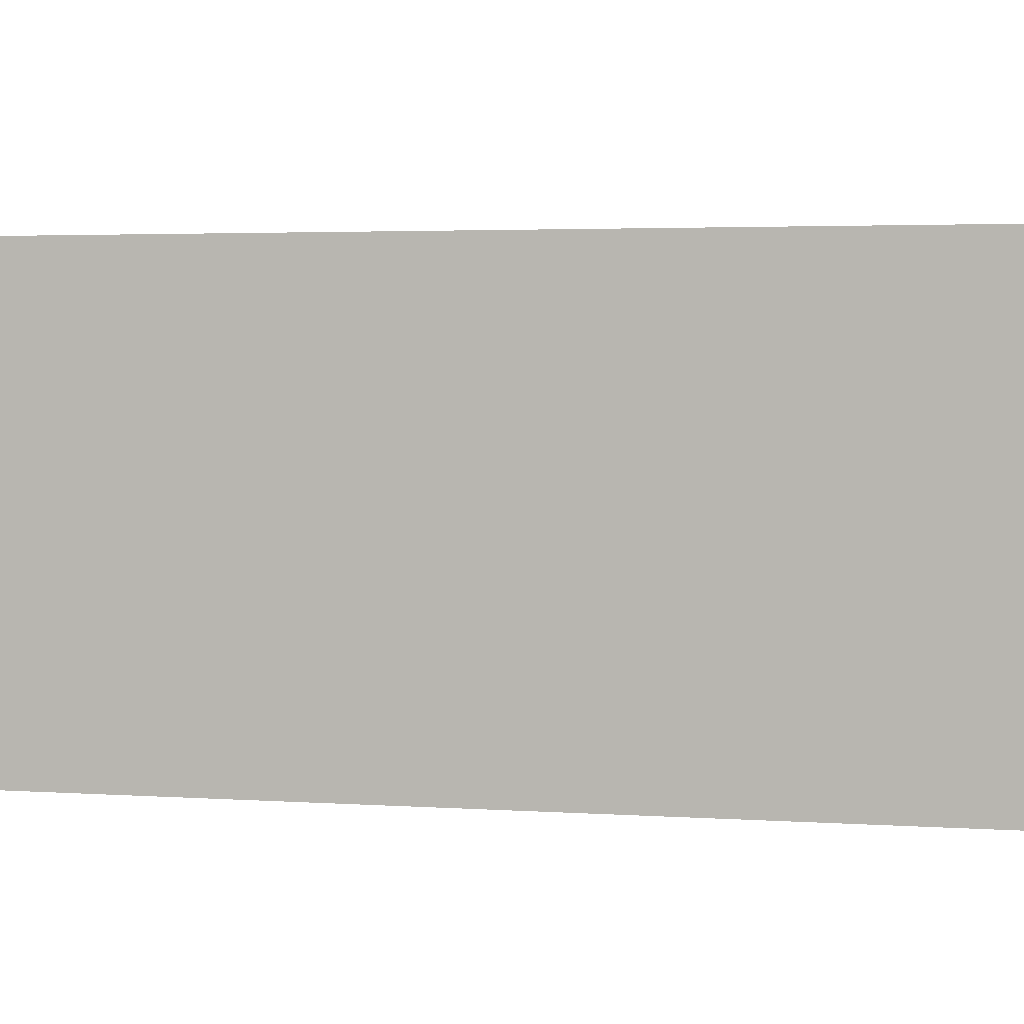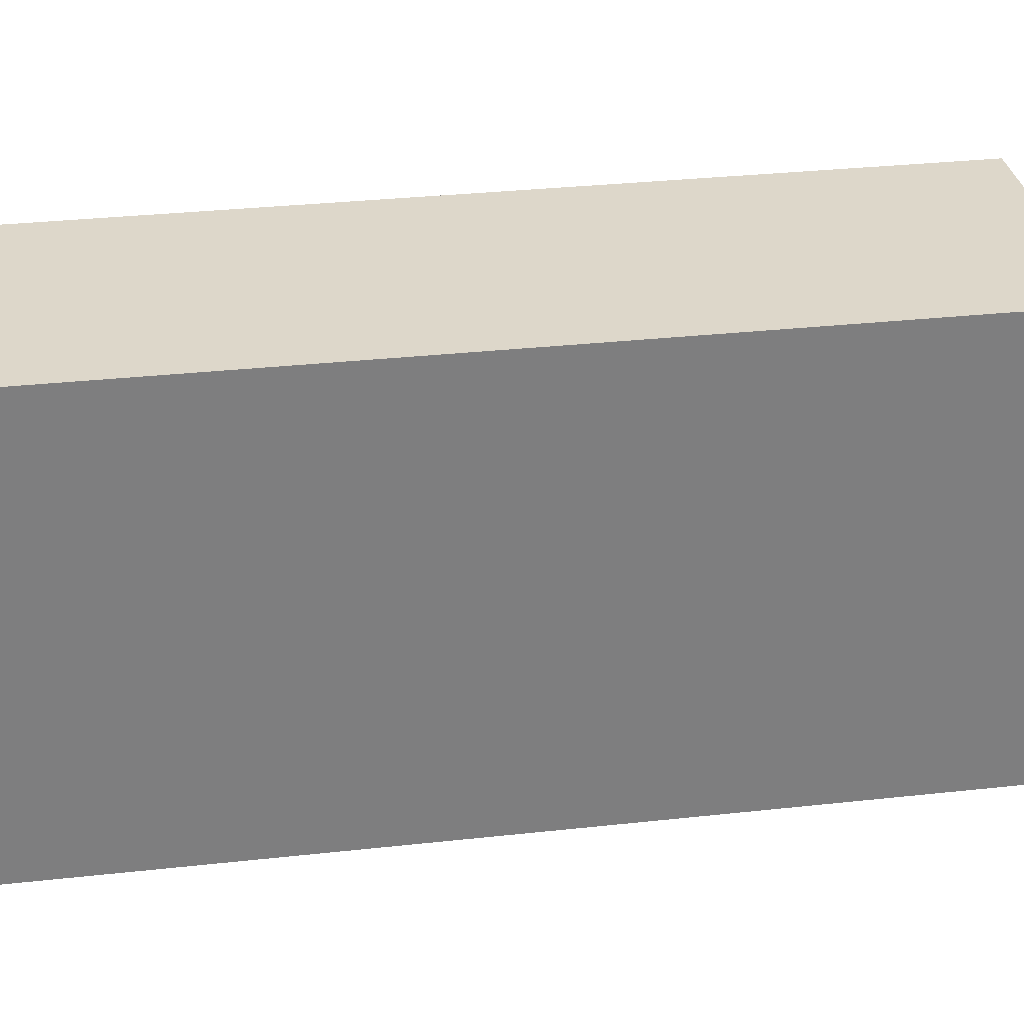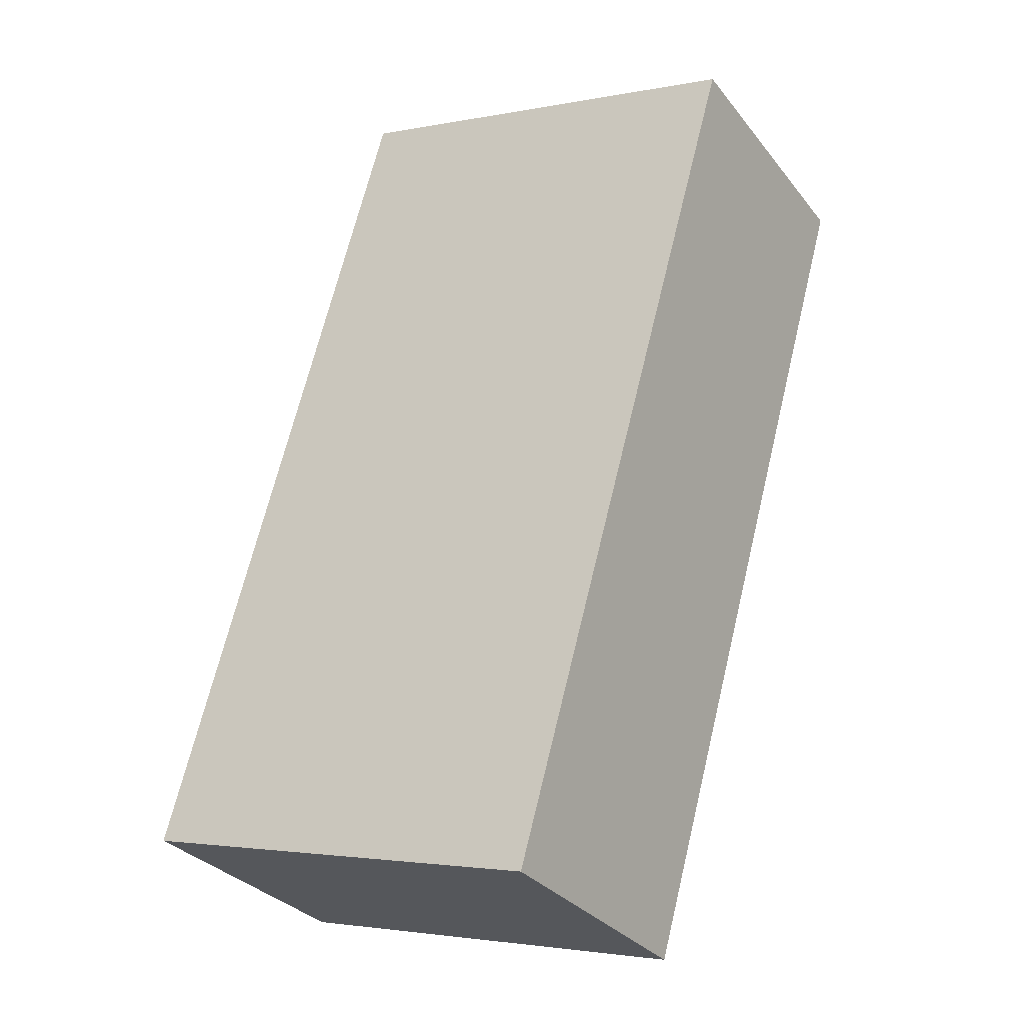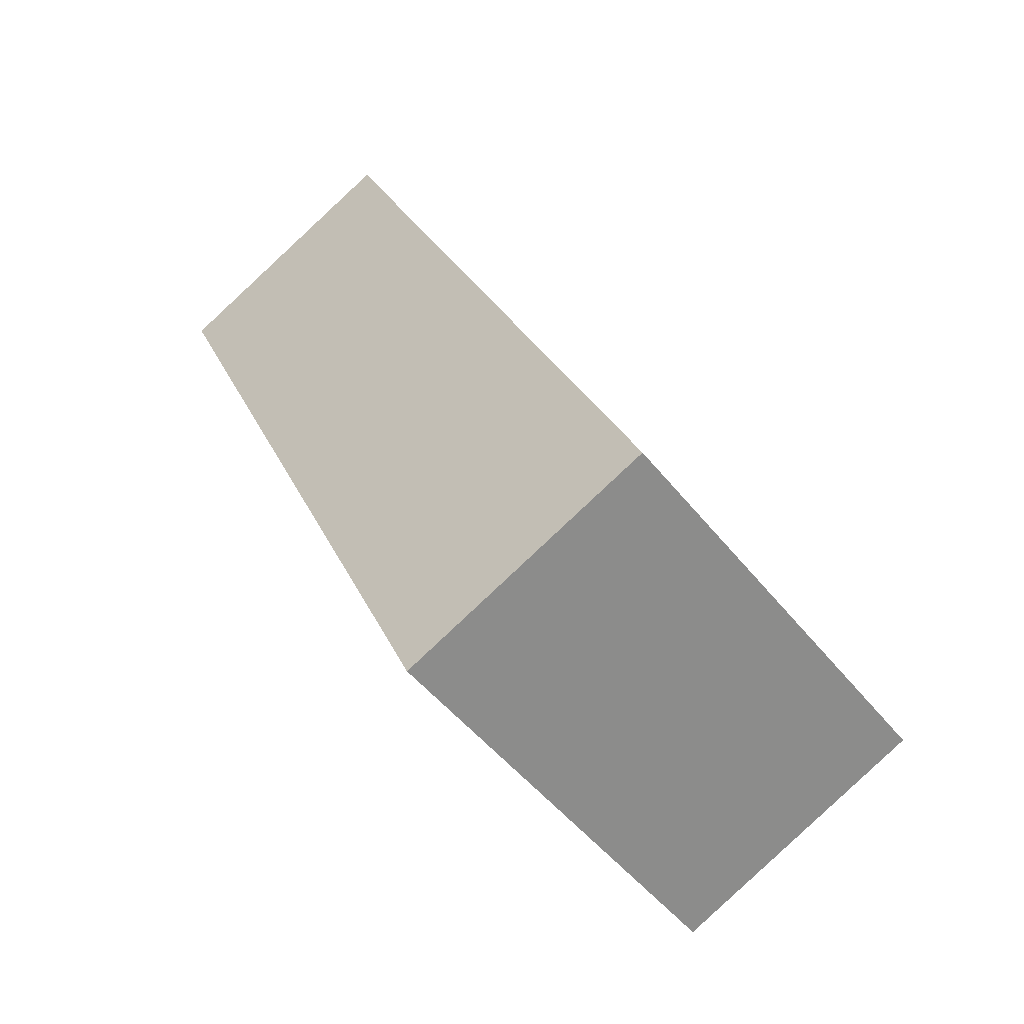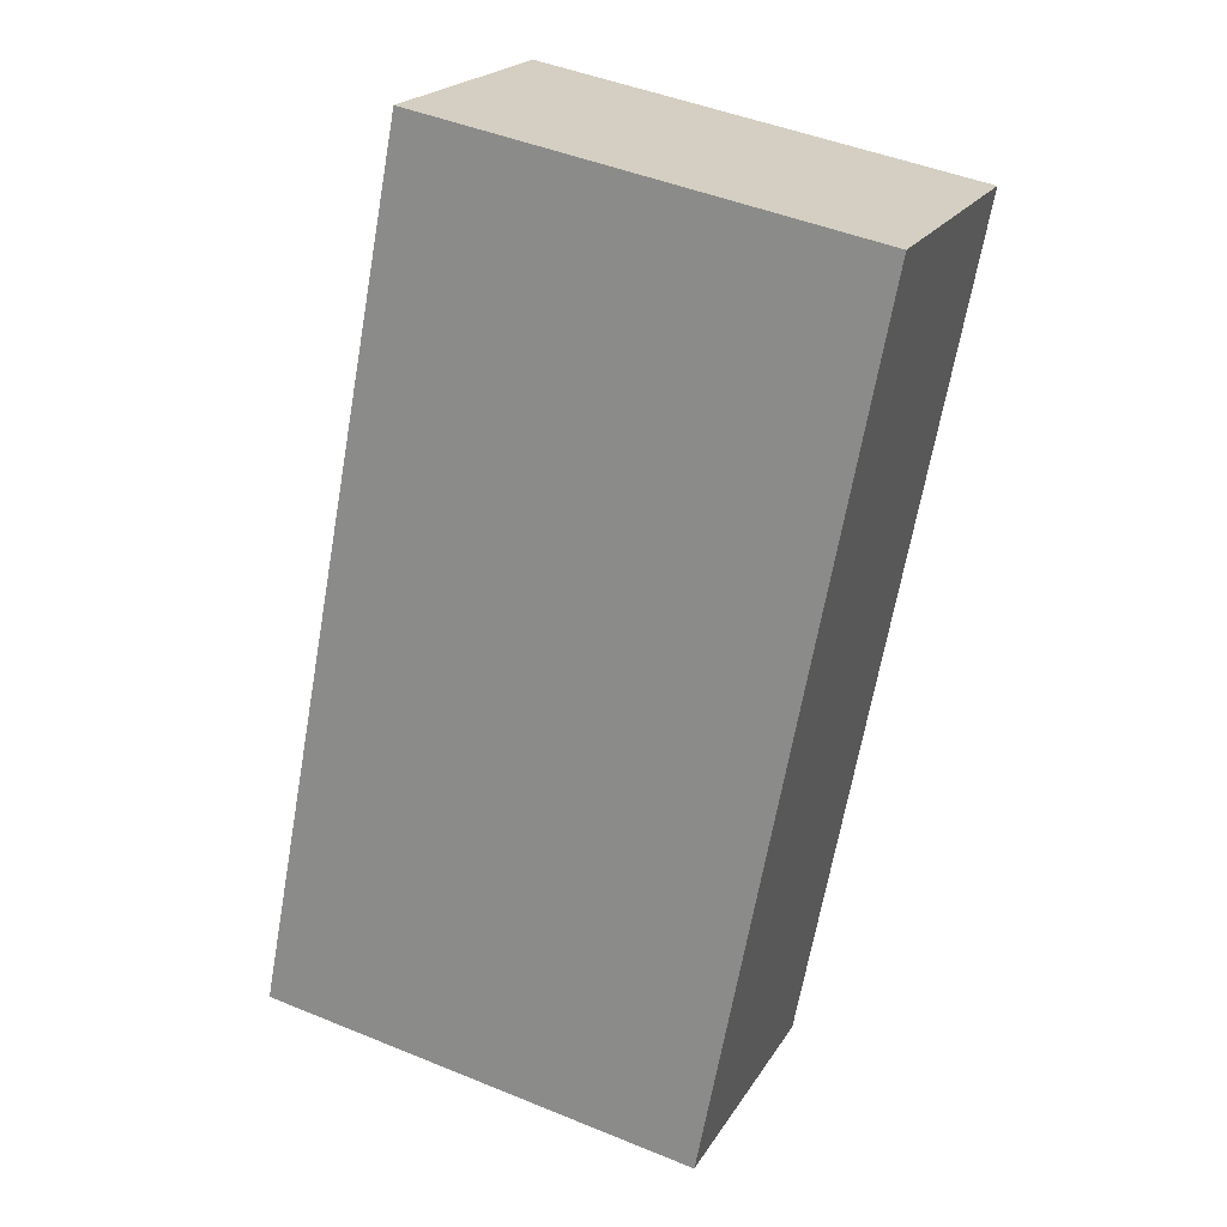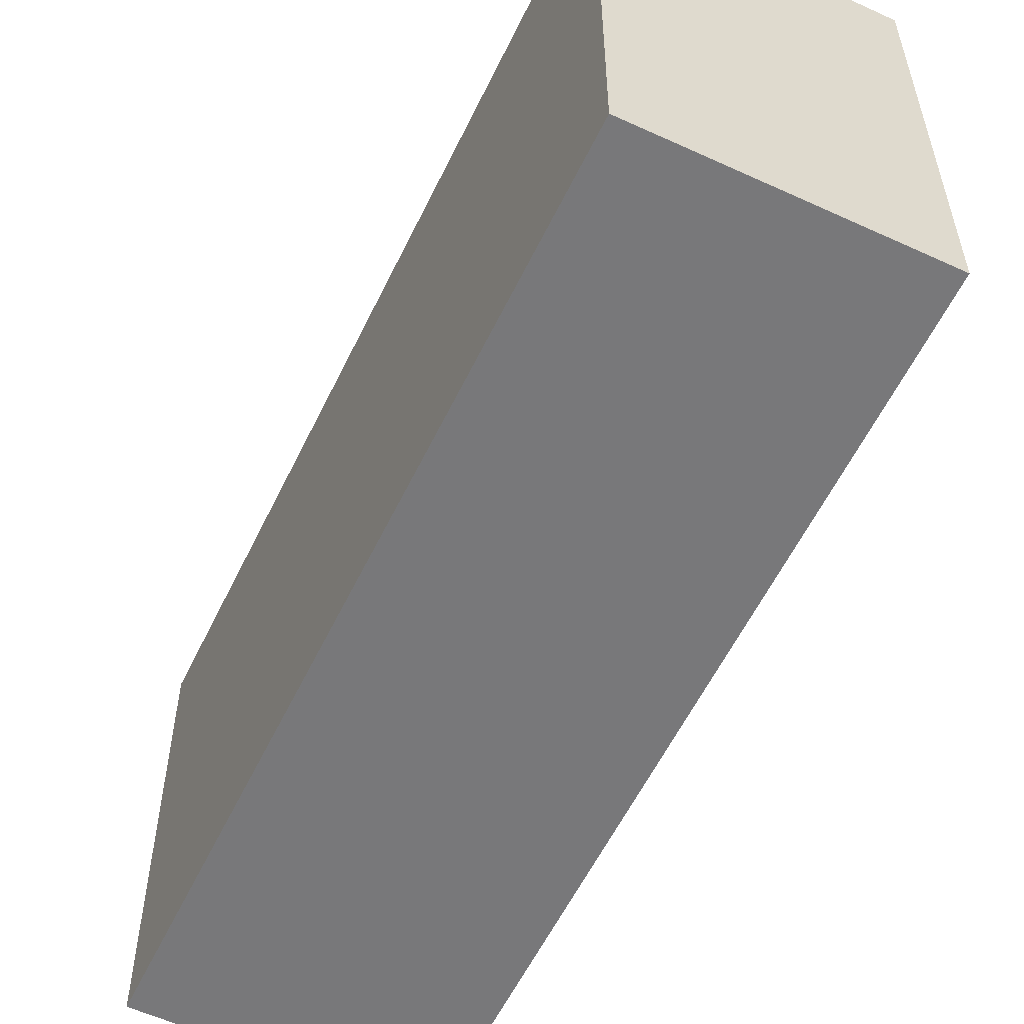
<metadata>
{"format":"obj","ext":"obj","renderer":"f3d","projection":"perspective","resolution":1024,"background":"white","views":[{"elev":3.0,"azim":-100.2,"up":"+Y"},{"elev":30.9,"azim":-123.2,"up":"+Y"},{"elev":-2.7,"azim":124.9,"up":"+Z"},{"elev":-49.4,"azim":36.7,"up":"+Z"},{"elev":46.9,"azim":114.9,"up":"+Z"},{"elev":-57.5,"azim":130.3,"up":"+Y"}]}
</metadata>
<code>
v  1.187 2.096 0.532
v  1.687 2.096 -3.762
v  0 2.096 1.283e-16
v  2.873 2.096 -3.23
v  1.687 2.304e-16 -3.762
v  0 0 0
v  1.187 -3.258e-17 0.532
v  2.873 1.978e-16 -3.23
g defaultobject
f 1 2 3
f 2 1 4
f 5 3 2
f 3 5 6
f 6 1 3
f 1 6 7
f 7 4 1
f 4 7 8
f 8 2 4
f 2 8 5
f 8 6 5
f 6 8 7

</code>
